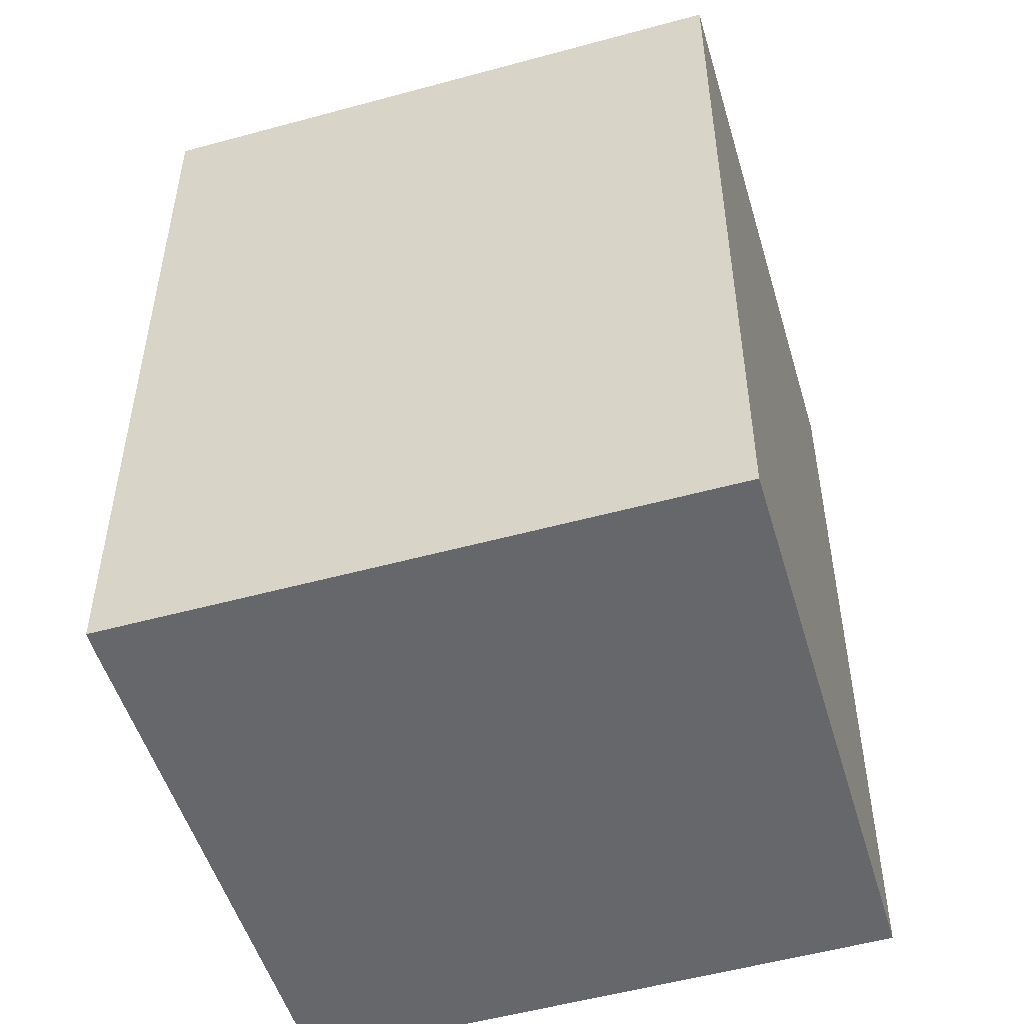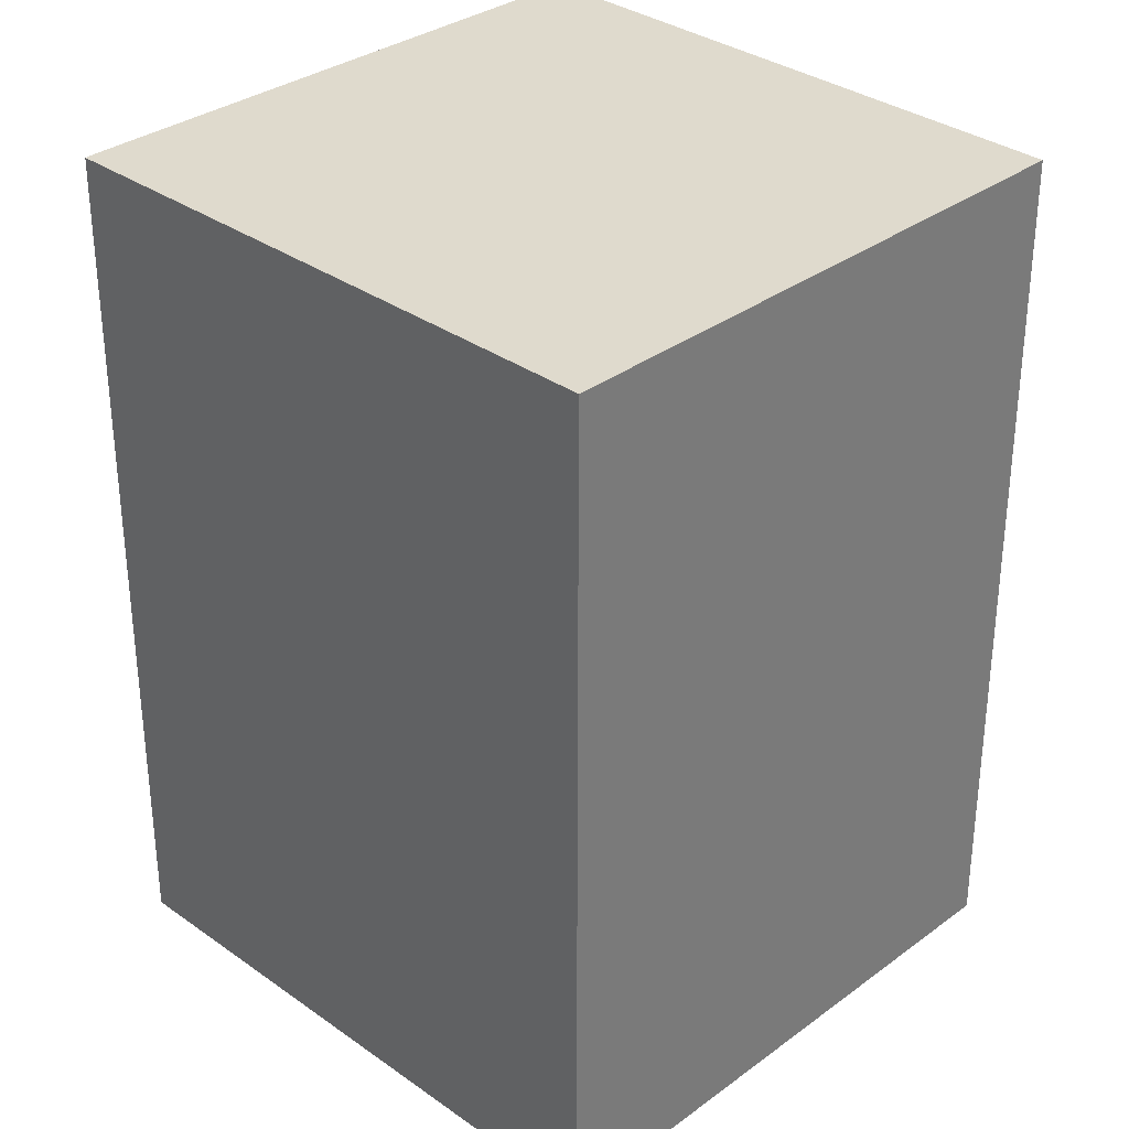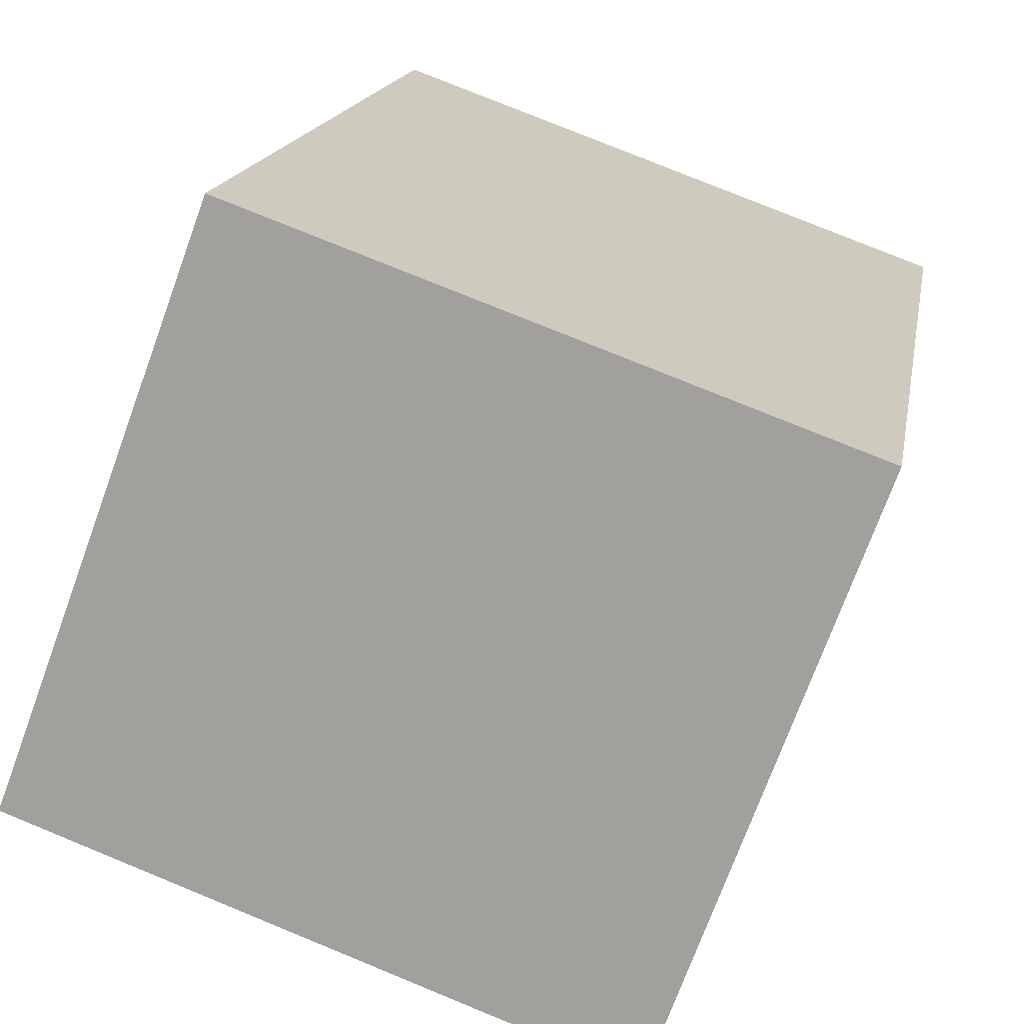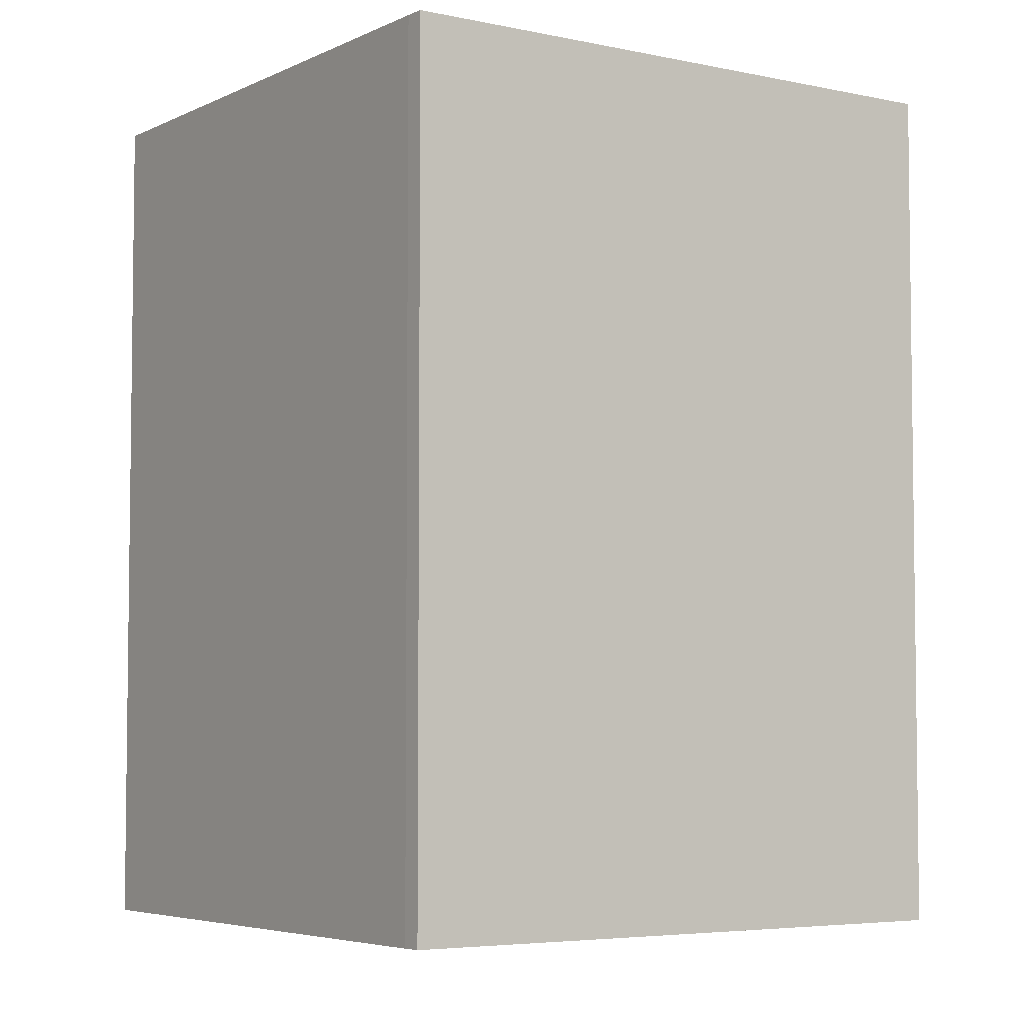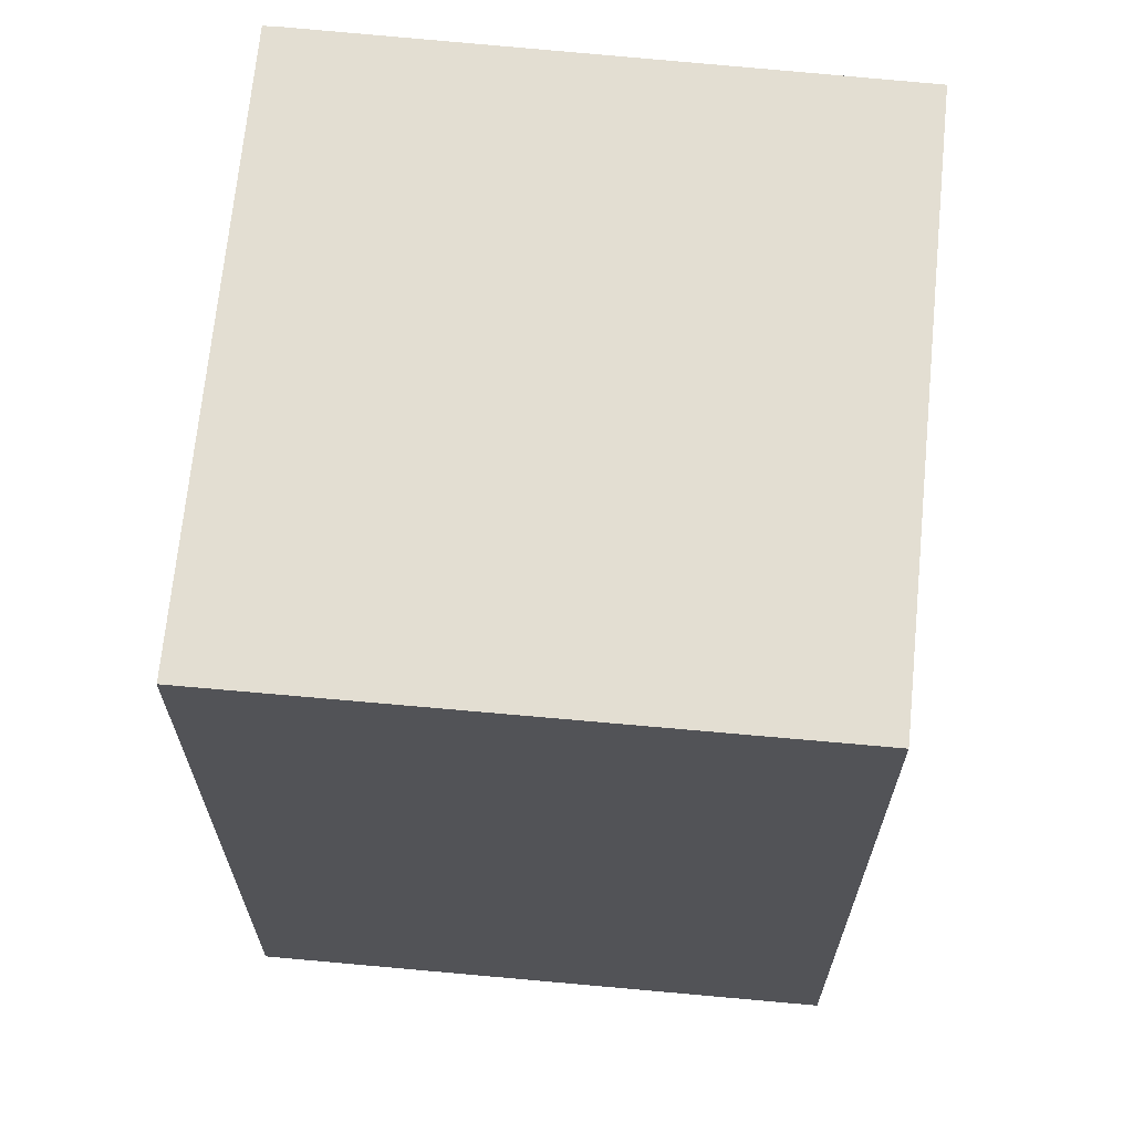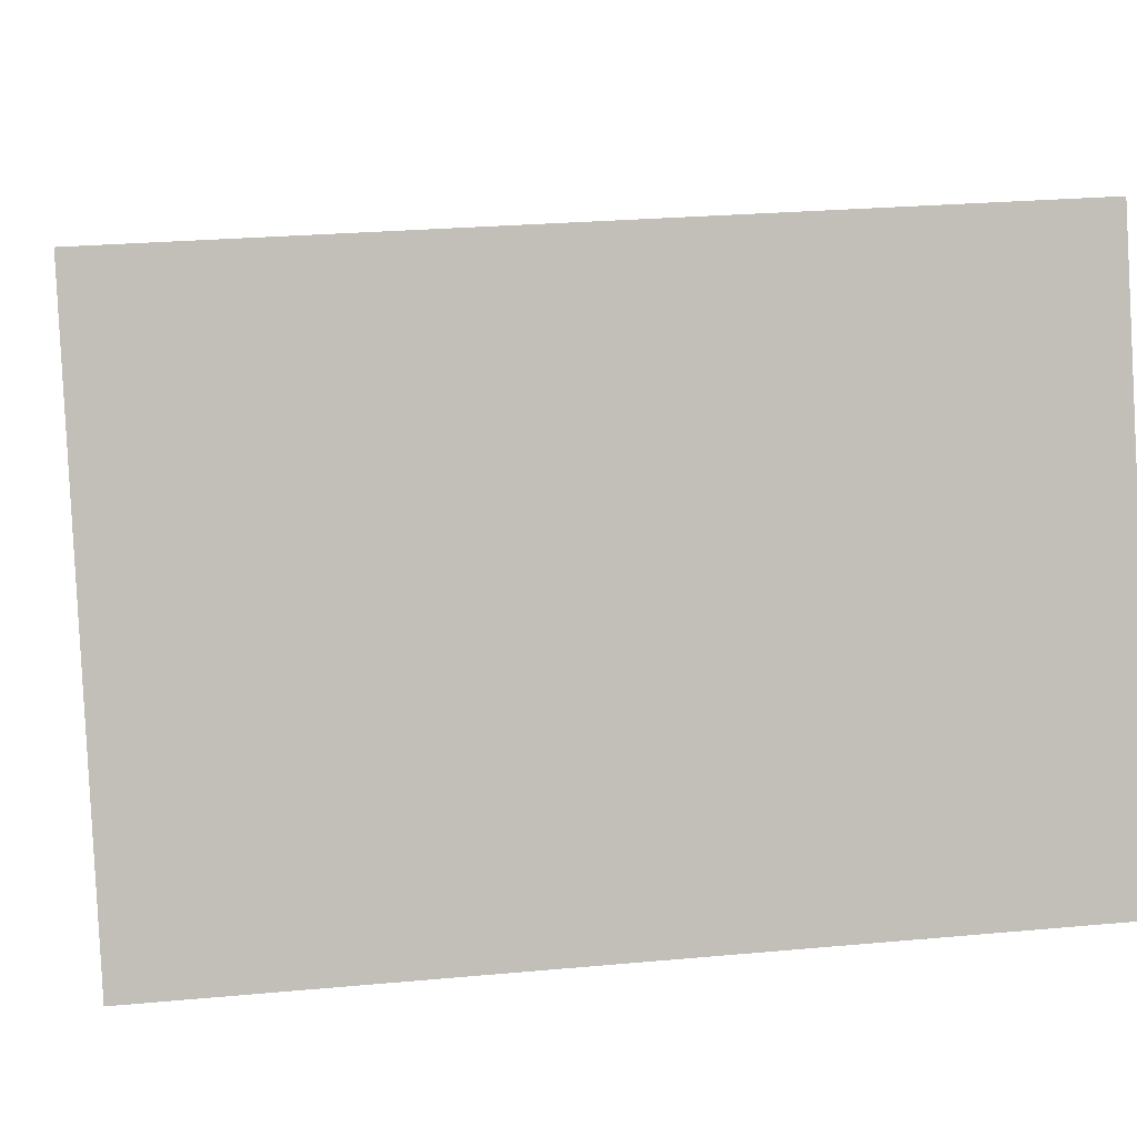
<metadata>
{"format":"obj","ext":"obj","renderer":"f3d","projection":"perspective","resolution":1024,"background":"white","views":[{"elev":-52.0,"azim":-143.3,"up":"+Y"},{"elev":32.8,"azim":-115.3,"up":"+Y"},{"elev":16.1,"azim":9.5,"up":"+Z"},{"elev":-4.9,"azim":165.5,"up":"+Y"},{"elev":67.6,"azim":-64.4,"up":"+Y"},{"elev":24.6,"azim":-98.7,"up":"+Z"}]}
</metadata>
<code>
v 3.077 -0.01847 0.4249
v 3.049 -0.01847 0.3474
v 3.048 -0.01847 0.3448
v 2.966 -0.01847 0.375
v 2.995 -0.01847 0.4542
v 2.998 -0.01847 0.4533
v 3.077 -0.1404 0.4249
v 2.998 -0.1404 0.4533
v 2.995 -0.1404 0.4542
v 2.966 -0.1404 0.375
v 3.048 -0.1404 0.3448
v 3.049 -0.1404 0.3474
v 2.998 -0.1404 0.4533
v 3.077 -0.1404 0.4249
v 3.077 -0.01847 0.4249
v 2.998 -0.01847 0.4533
v 2.995 -0.1404 0.4542
v 2.998 -0.1404 0.4533
v 2.998 -0.01847 0.4533
v 2.995 -0.01847 0.4542
v 2.966 -0.1404 0.375
v 2.995 -0.1404 0.4542
v 2.995 -0.01847 0.4542
v 2.966 -0.01847 0.375
v 3.048 -0.1404 0.3448
v 2.966 -0.1404 0.375
v 2.966 -0.01847 0.375
v 3.048 -0.01847 0.3448
v 3.049 -0.1404 0.3474
v 3.048 -0.1404 0.3448
v 3.048 -0.01847 0.3448
v 3.049 -0.01847 0.3474
v 3.077 -0.1404 0.4249
v 3.049 -0.1404 0.3474
v 3.049 -0.01847 0.3474
v 3.077 -0.01847 0.4249
f 1 2 3
f 1 3 4
f 1 4 5
f 1 5 6
f 7 8 9
f 7 9 10
f 7 10 11
f 7 11 12
f 13 14 15
f 13 15 16
f 17 18 19
f 17 19 20
f 21 22 23
f 21 23 24
f 25 26 27
f 25 27 28
f 29 30 31
f 29 31 32
f 33 34 35
f 33 35 36

</code>
